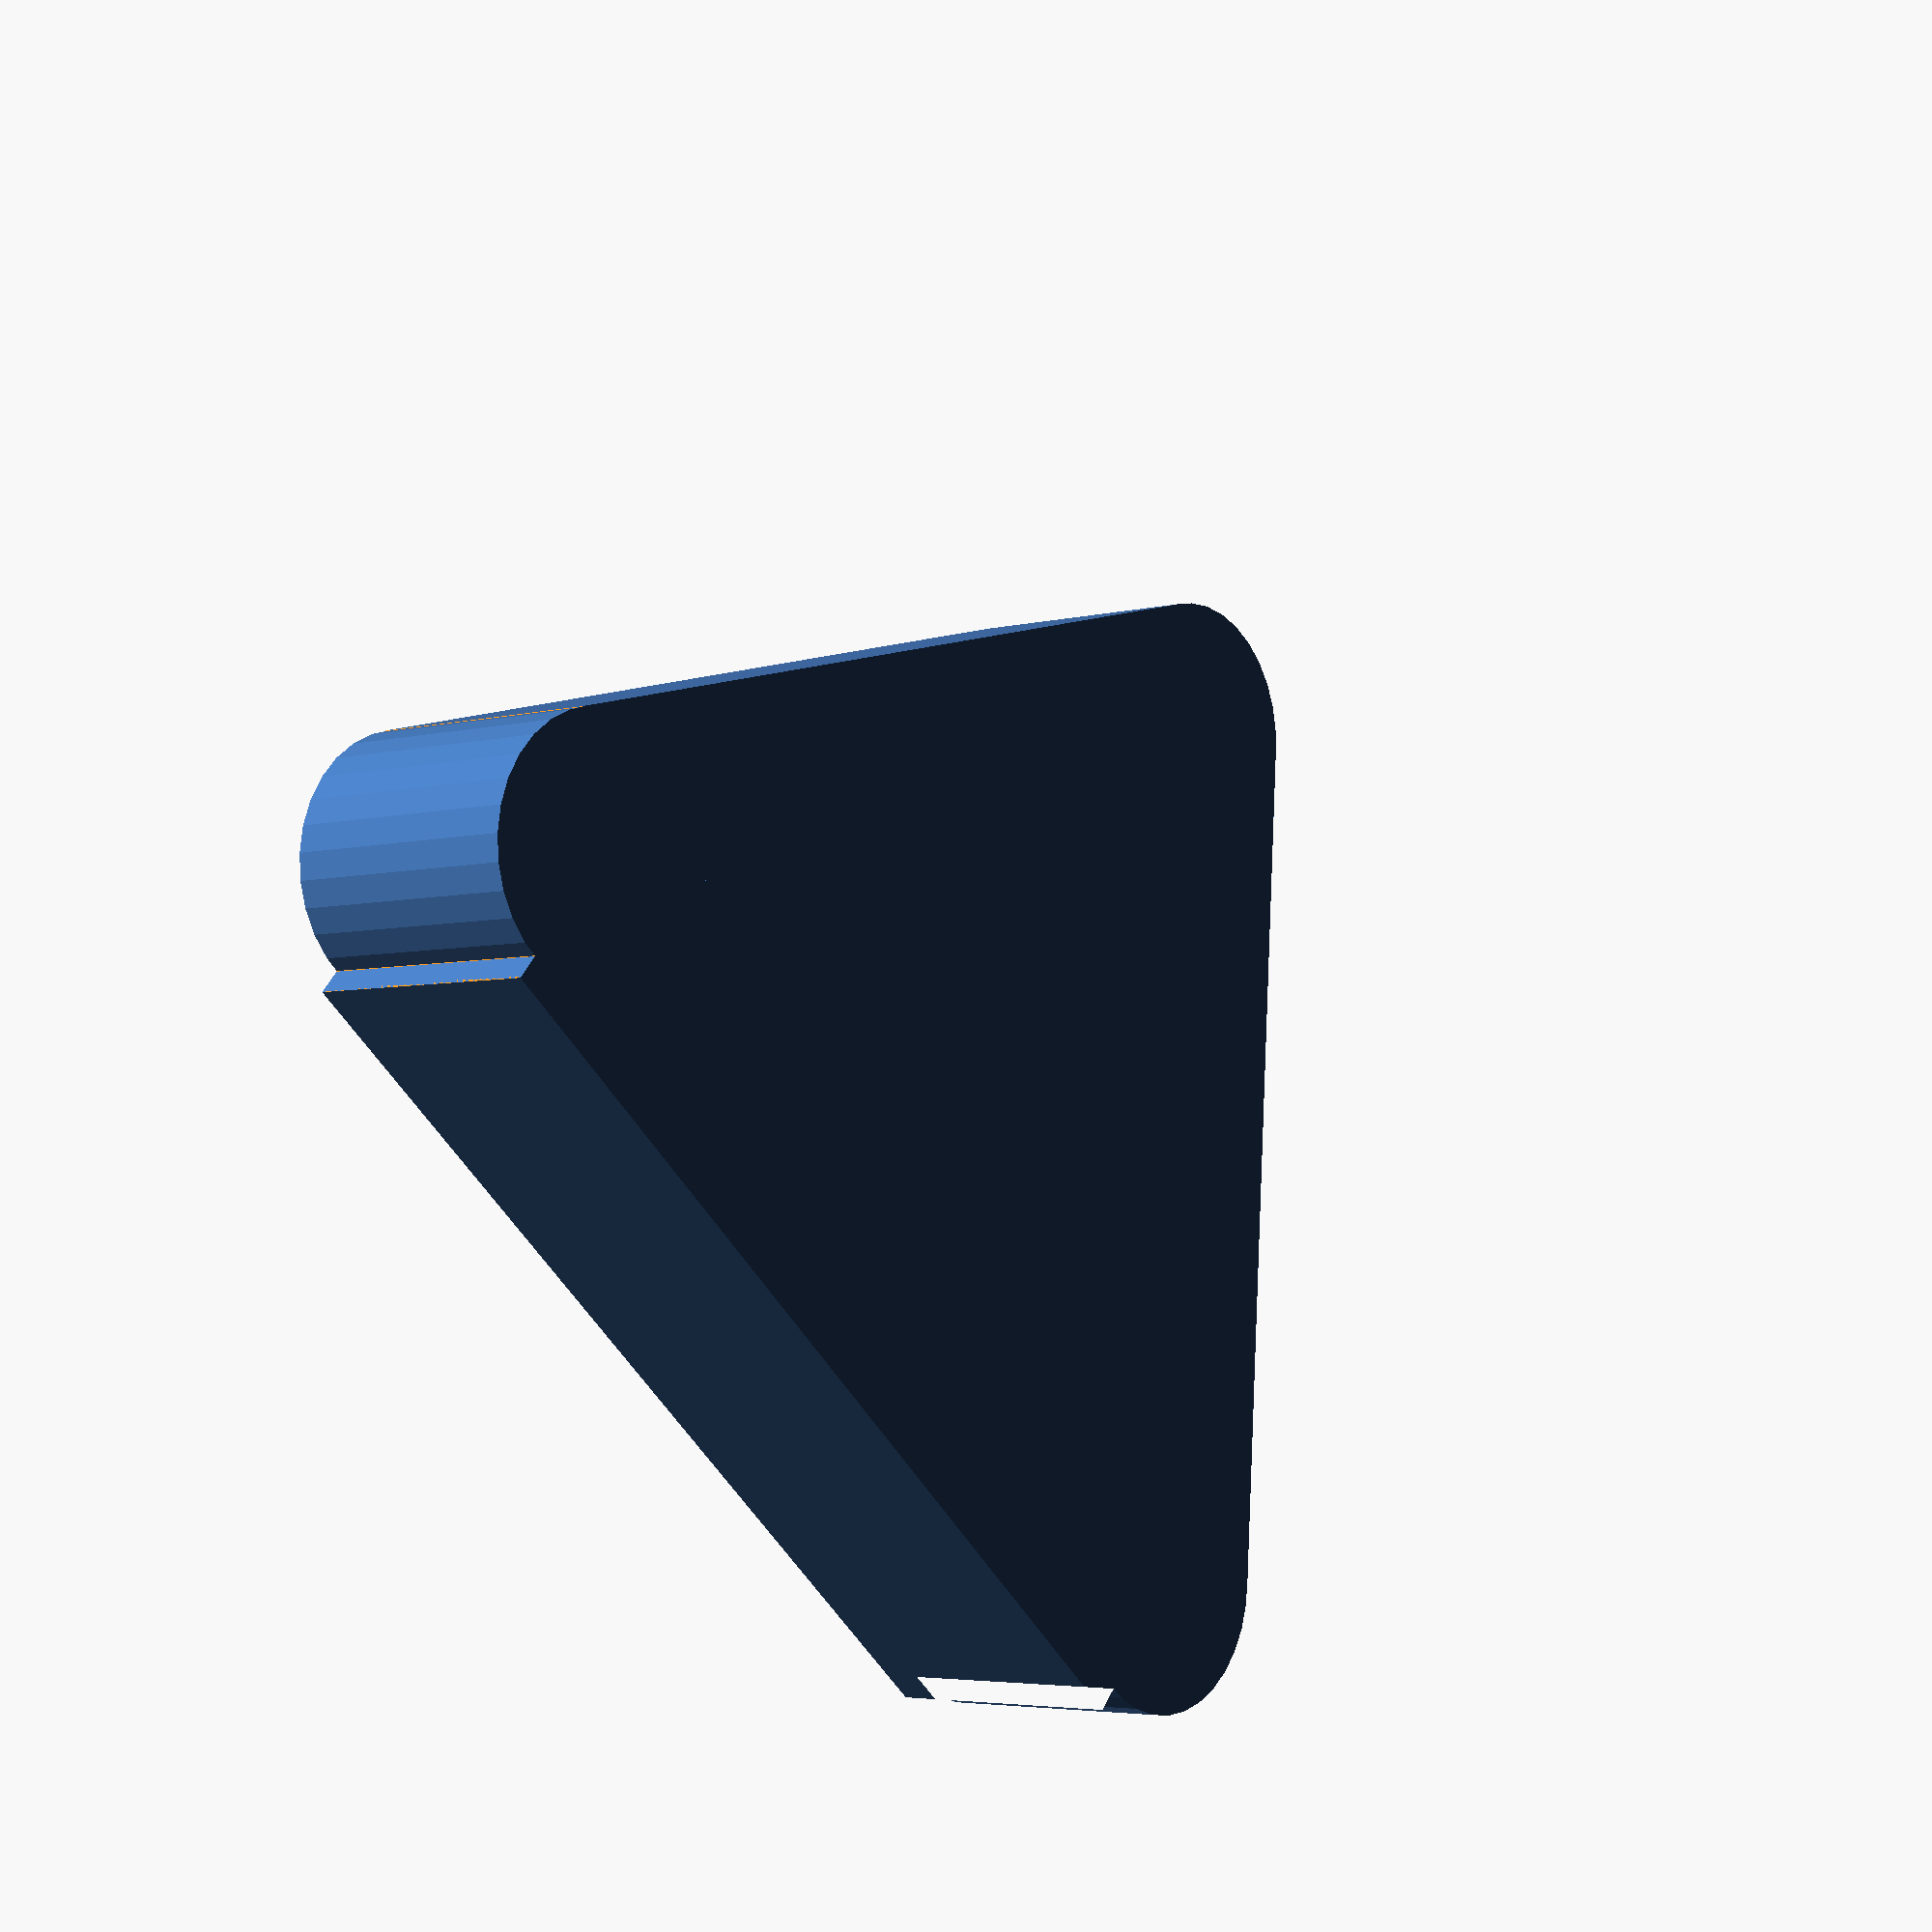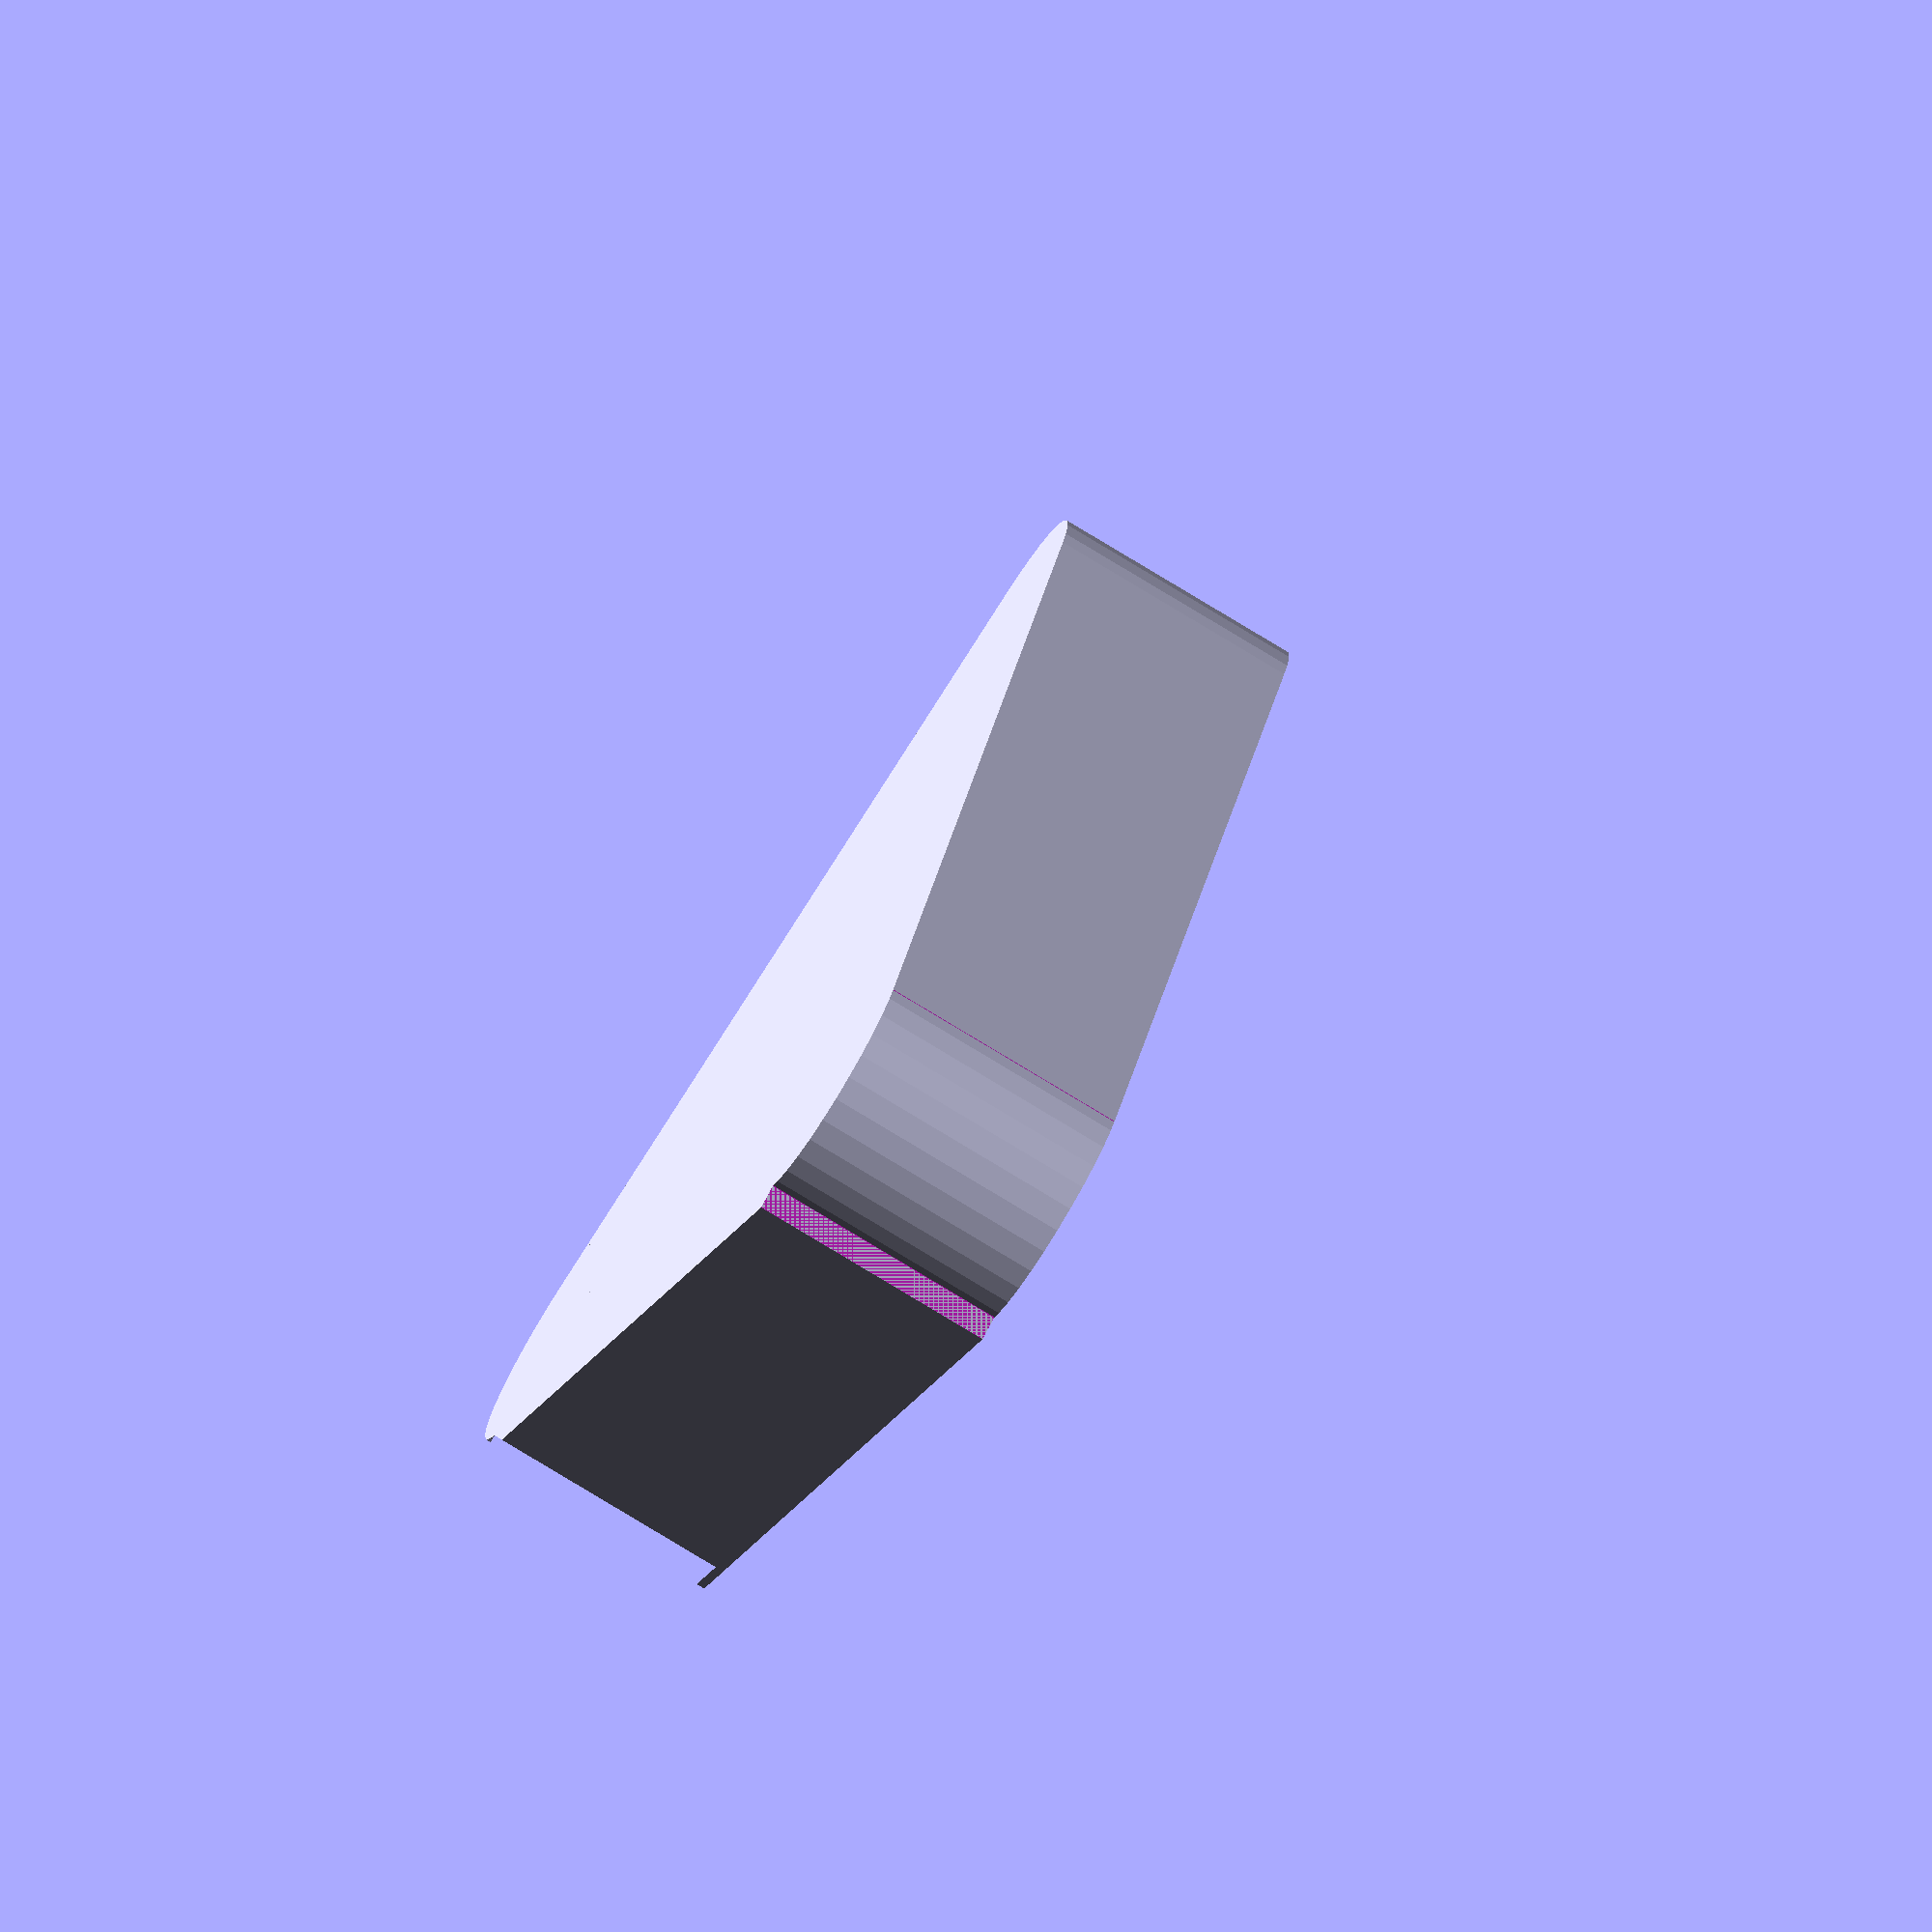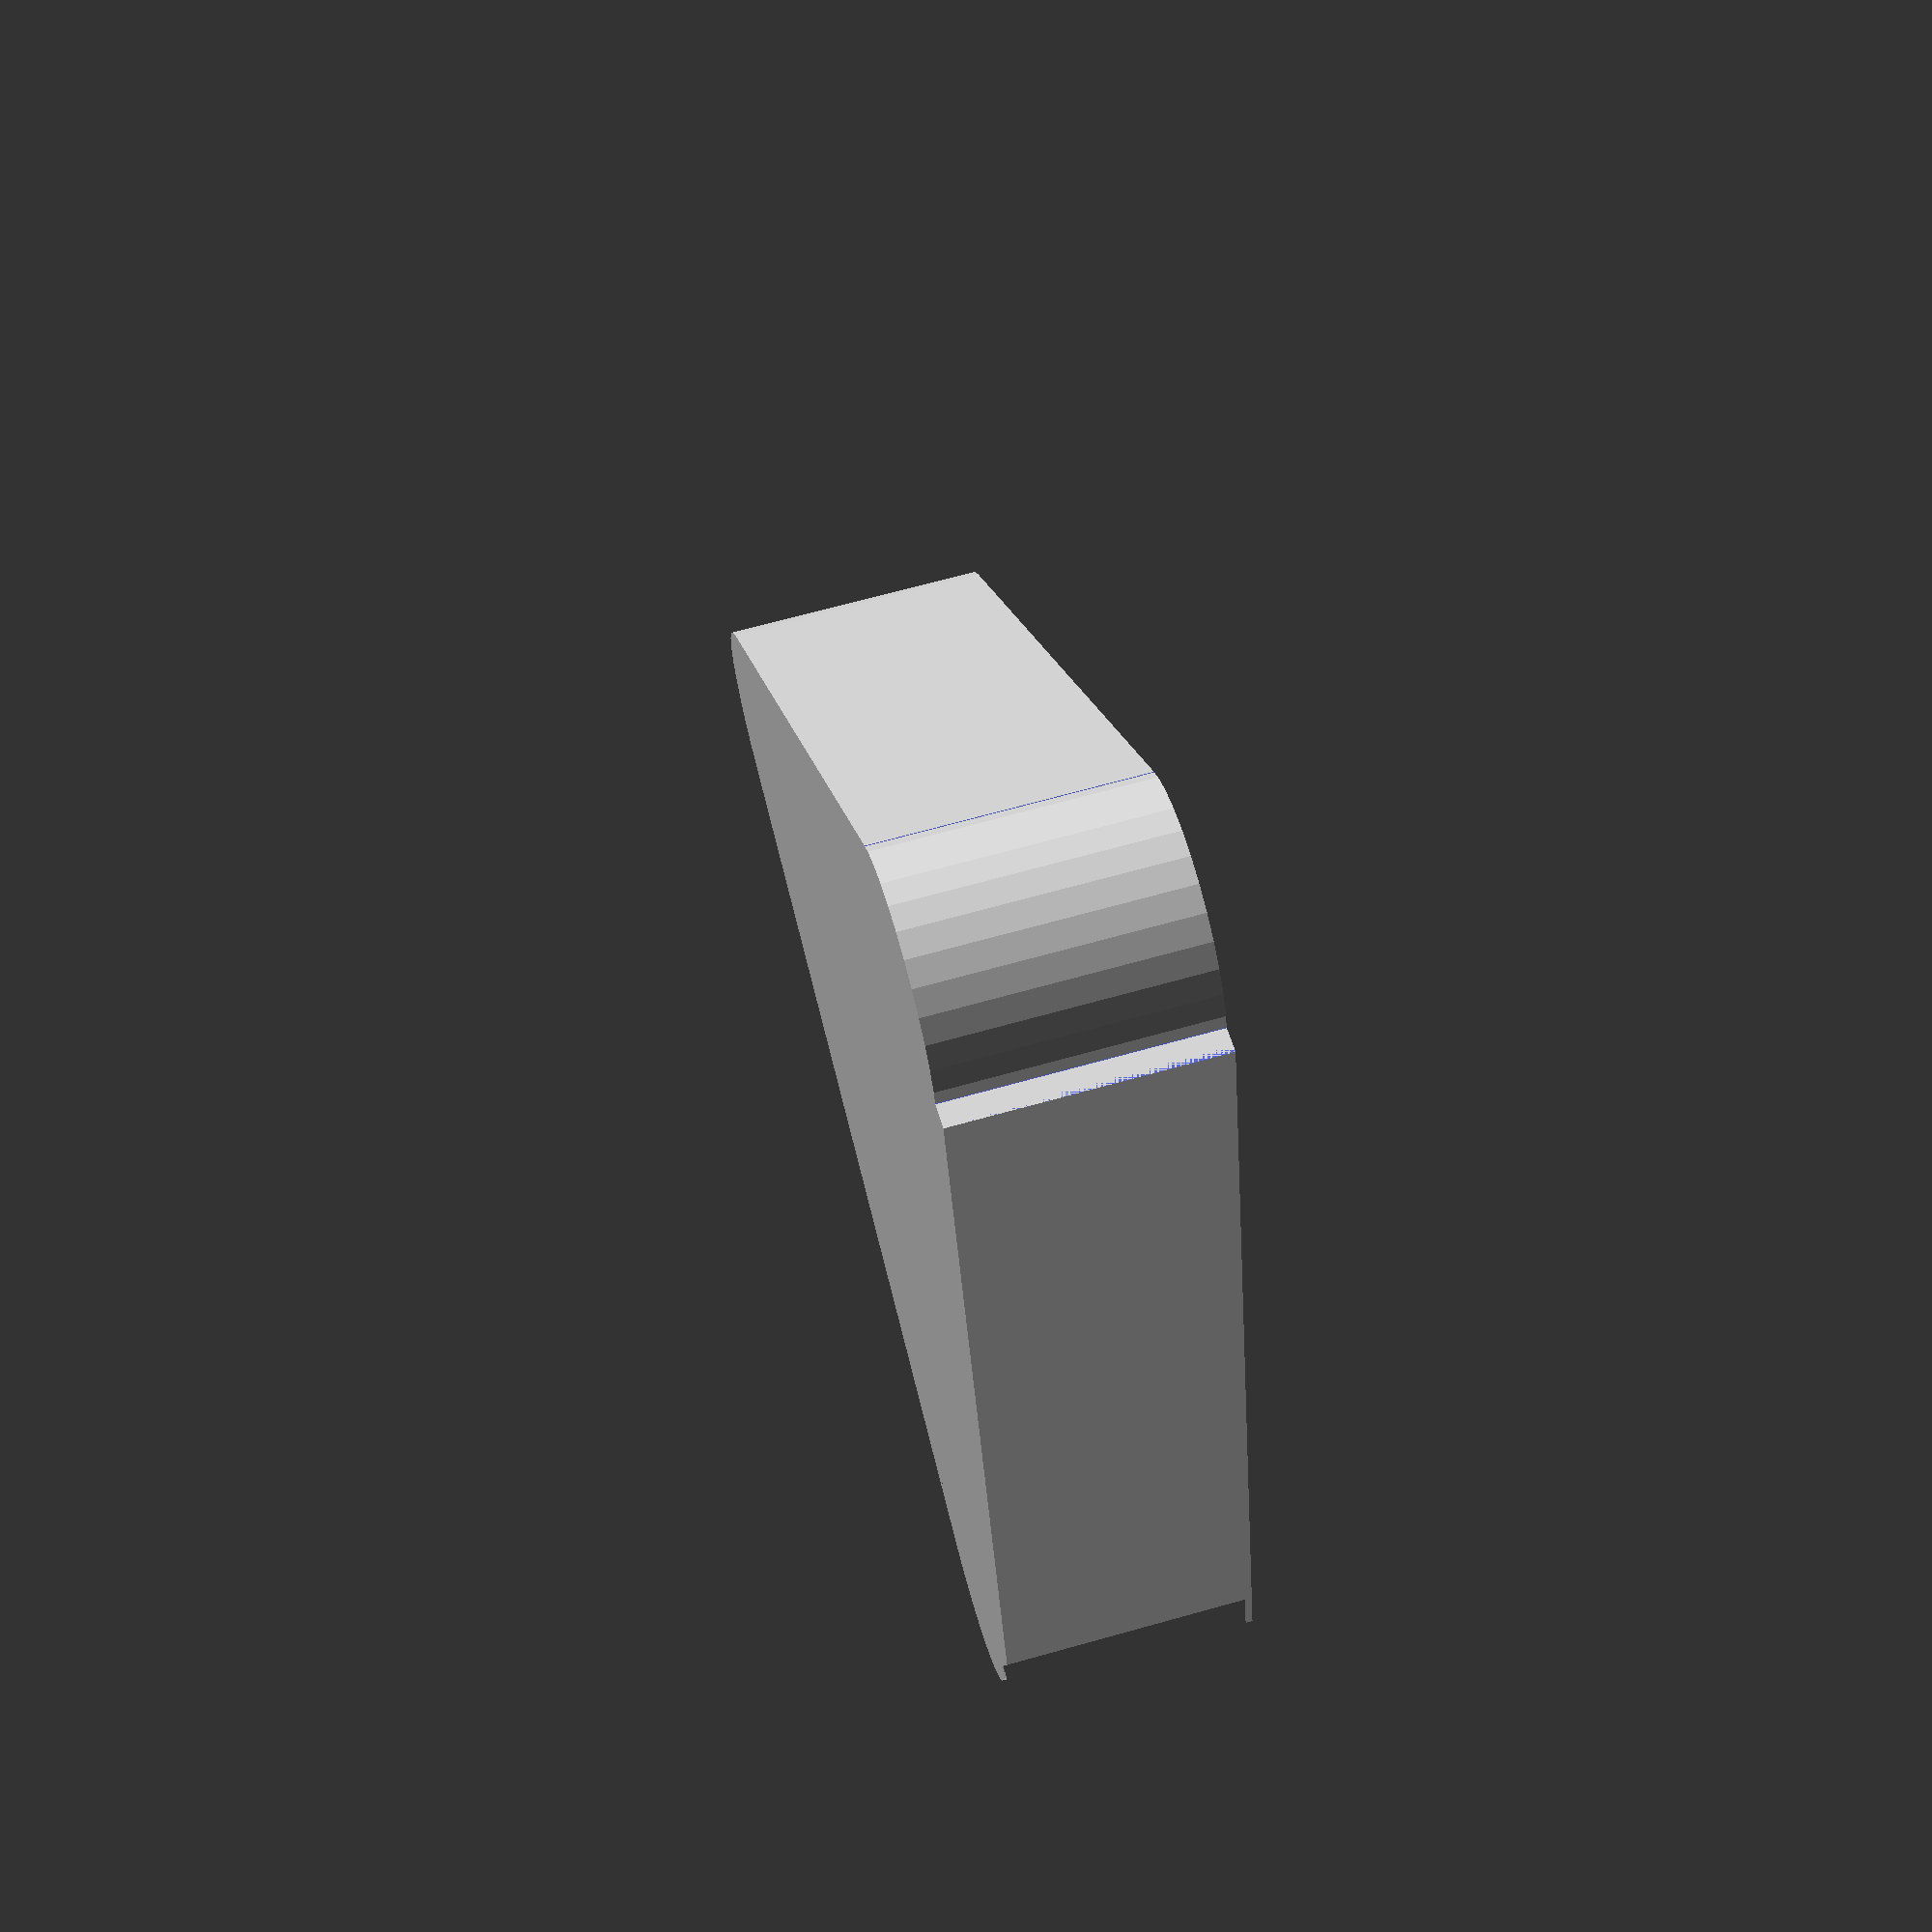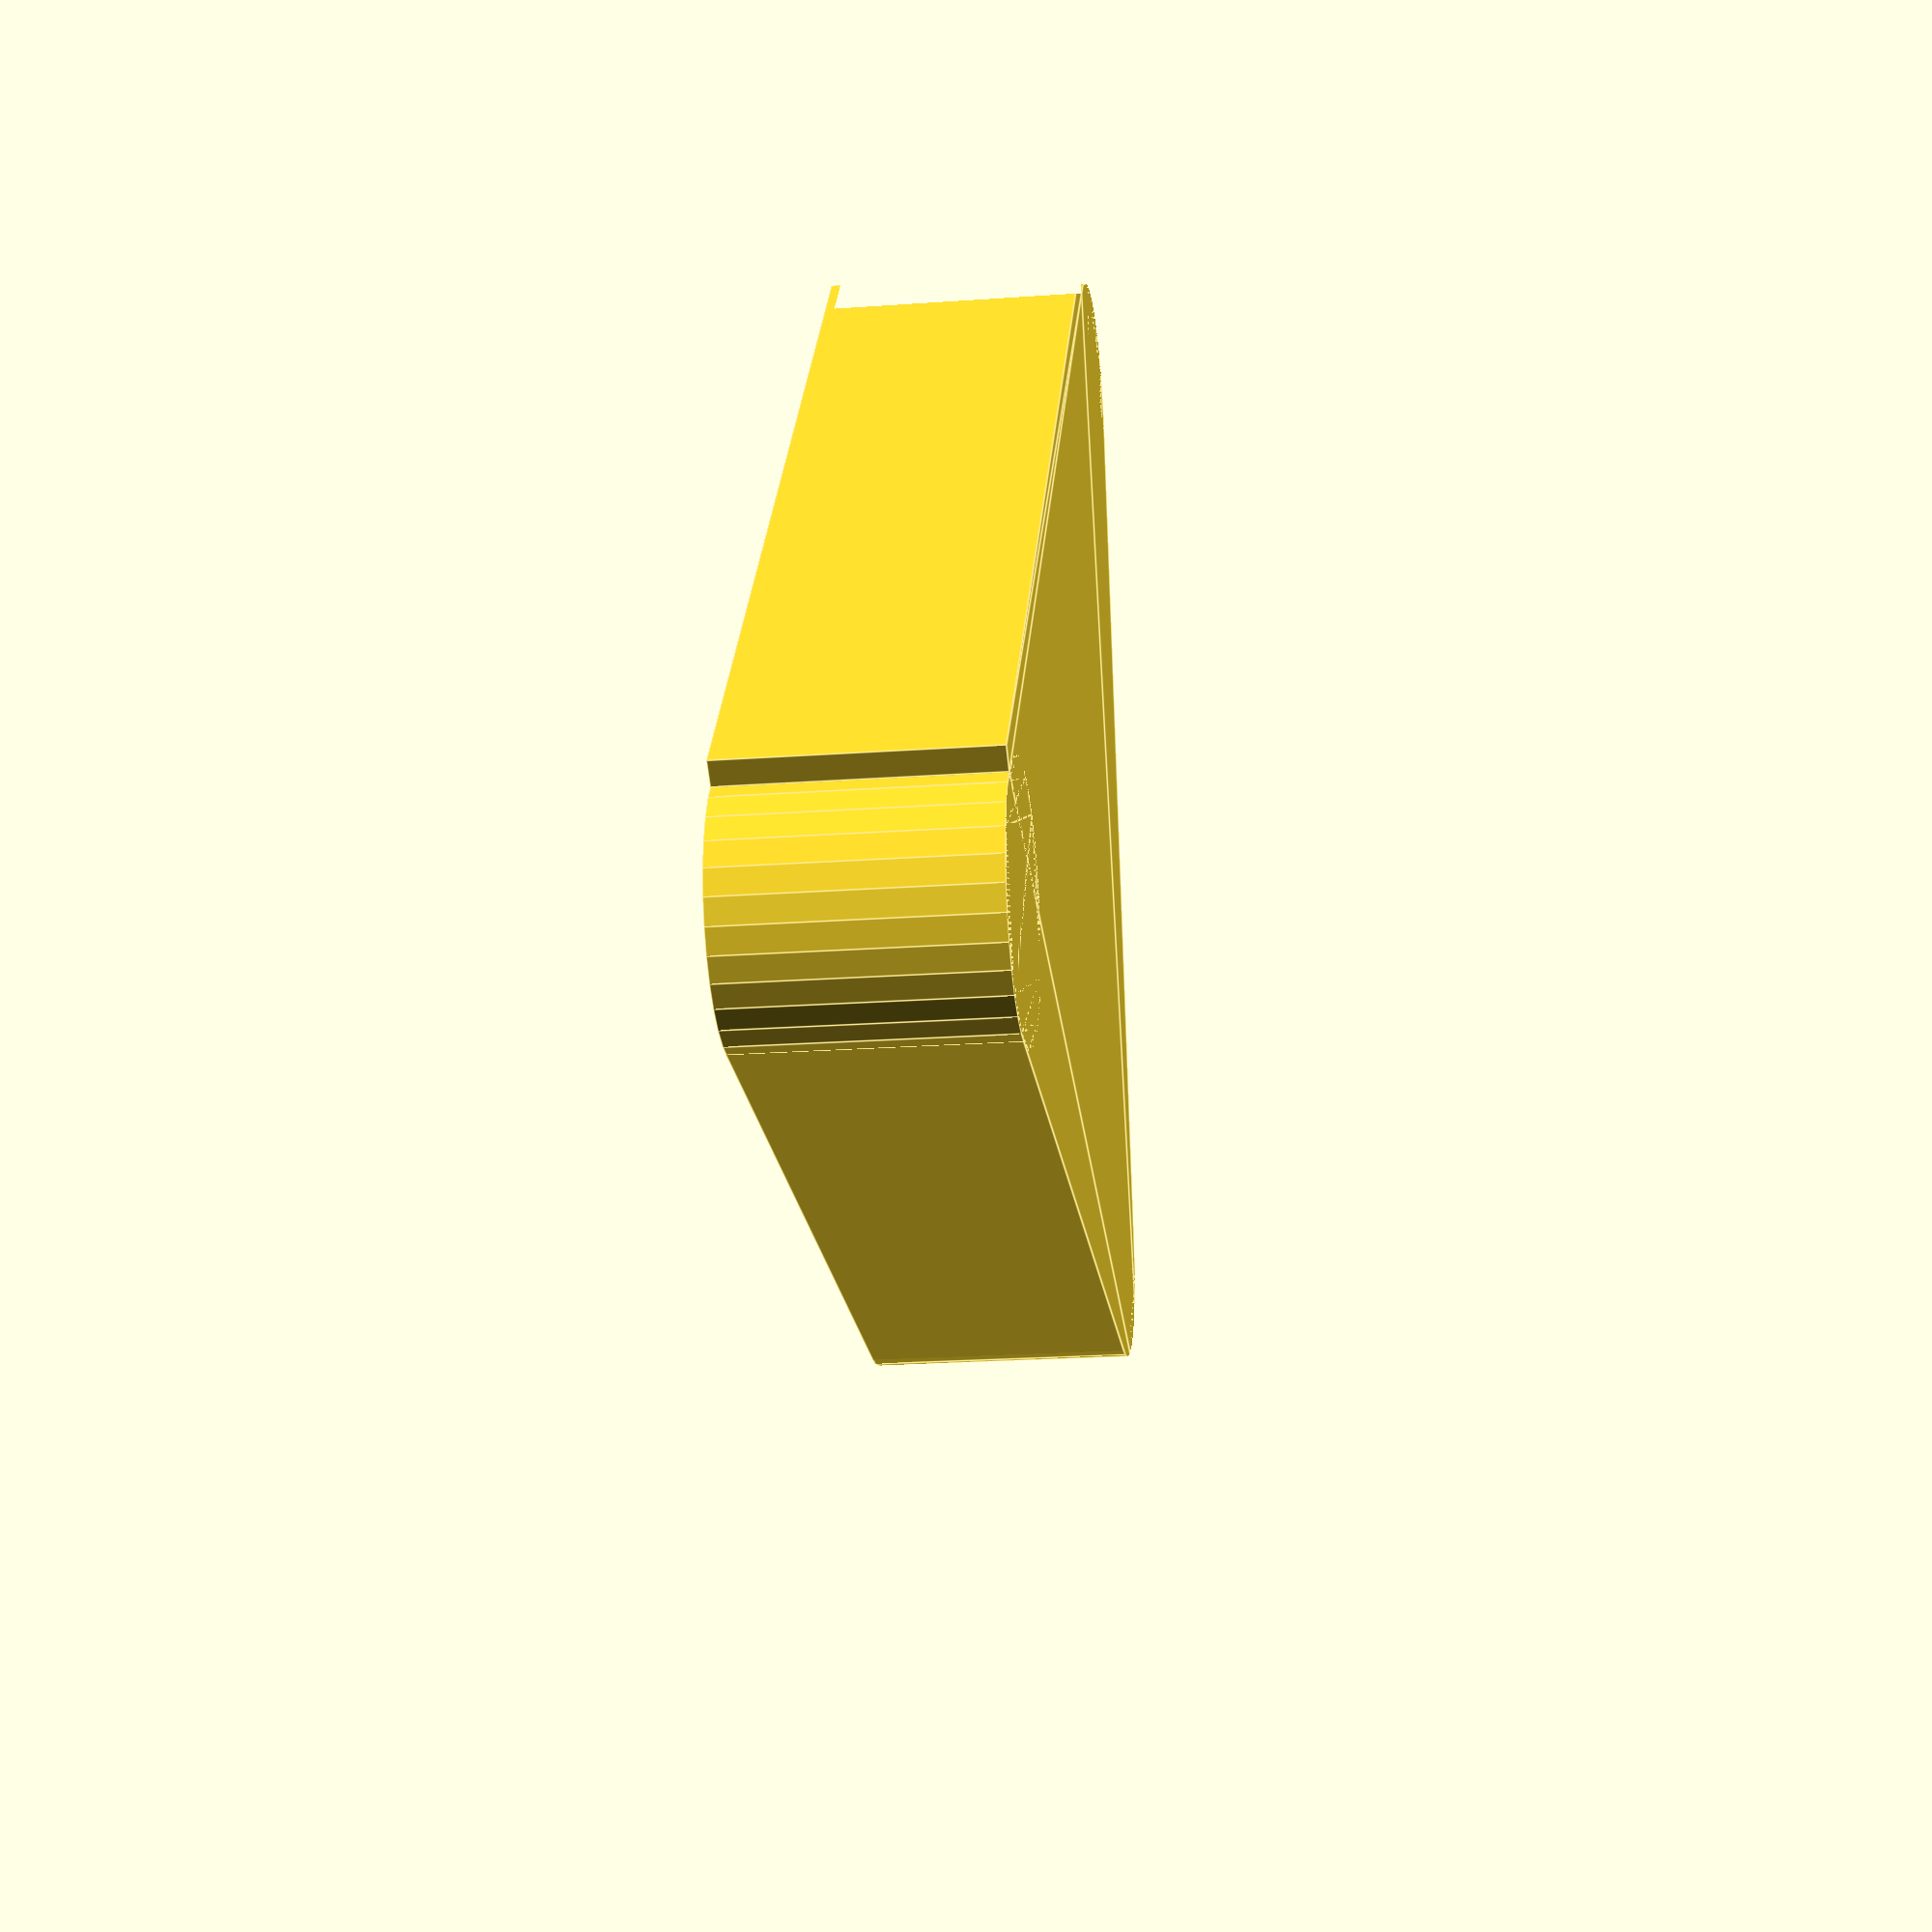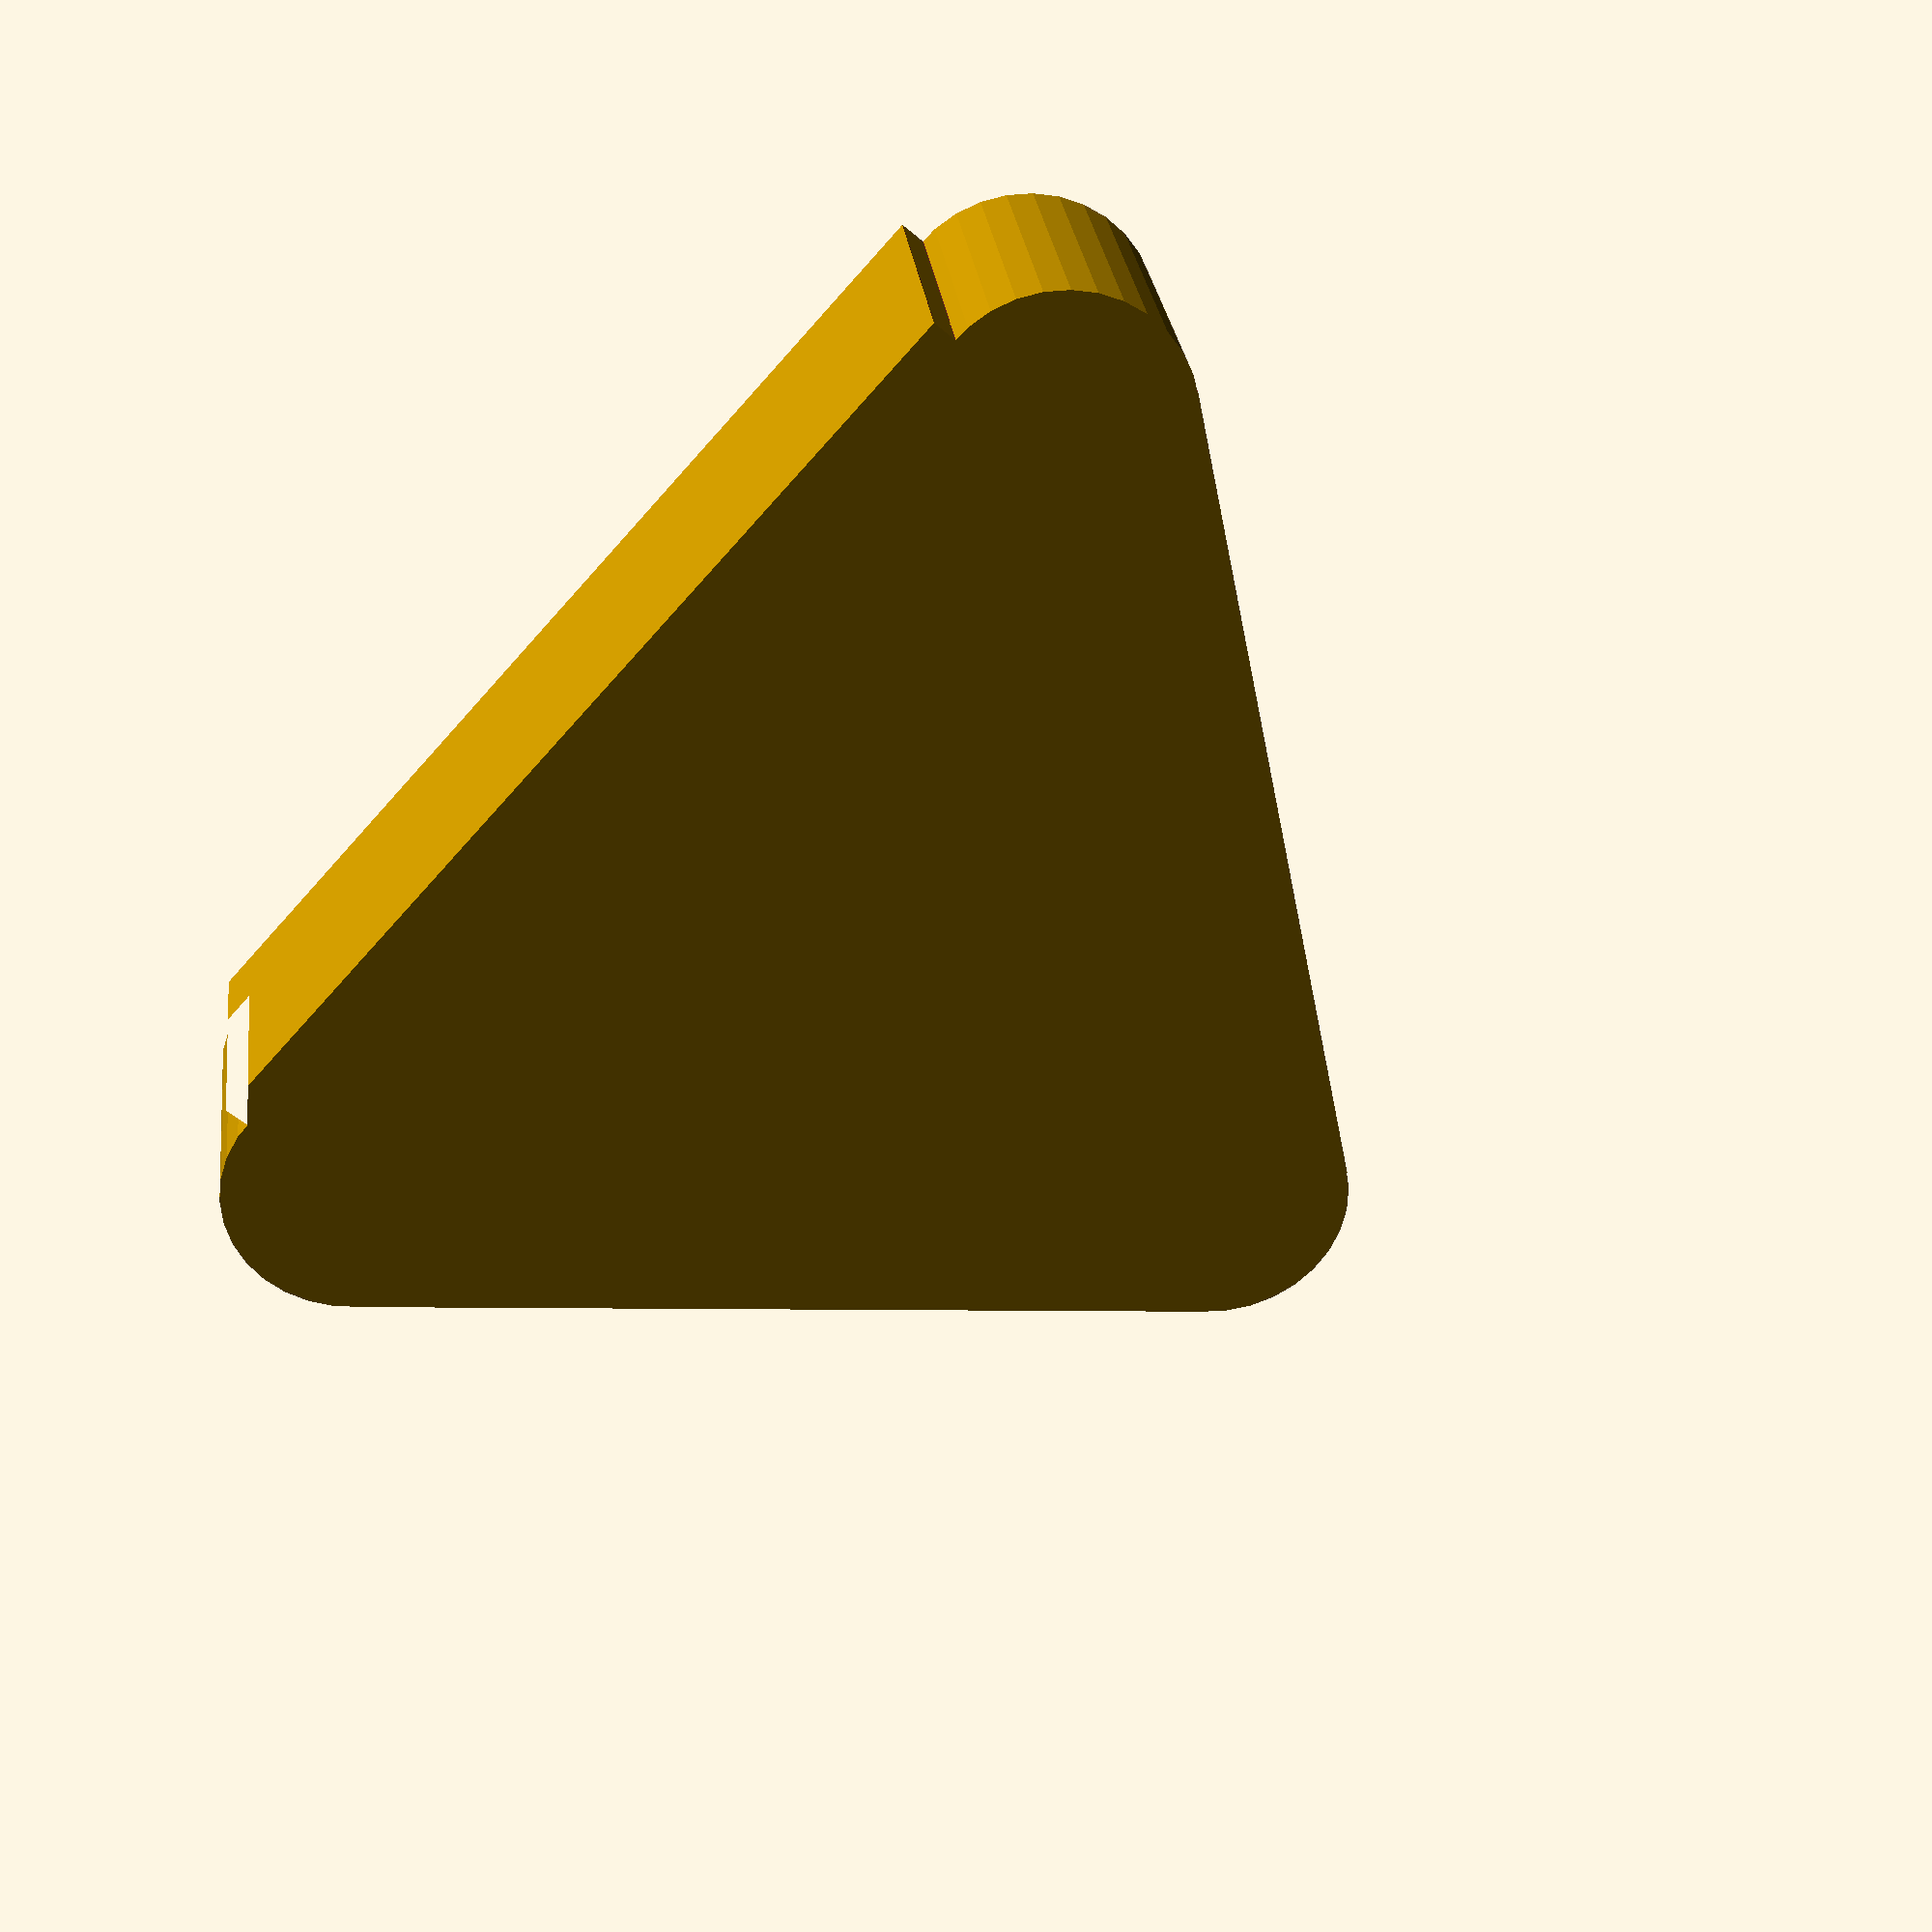
<openscad>
// Unit of length: Unit.MM
$fa = 1.0;
$fs = 0.1;

difference()
{
   polygon(points = [[1.0, -0.1], [1.0, 0.0], [0.0, 0.0], [3.0, 4.0], [6.0, 0.0], [6.0, 0.0], [5.0, 0.0], [5.0, -0.1]]);
   rotate(a = 116.5651)
   {
      difference()
      {
         polygon(points = [[-0.0894, 0.0447], [0.0, 0.1], [0.0894, 0.0447], [0.5367, -0.8497], [0.4472, -0.8944], [-0.4472, -0.8944], [-0.5367, -0.8497]], convexity = 2);
         translate(v = [0.0, -1.118])
         {
            circle(d = 1.0, $fn = 32);
         }
      }
   }
   translate(v = [3.0, 4.0])
   {
      difference()
      {
         polygon(points = [[-0.08, 0.06], [0.0, 0.1], [0.08, 0.06], [0.48, -0.4733], [0.4, -0.5333], [-0.4, -0.5333], [-0.48, -0.4733]], convexity = 2);
         translate(v = [0.0, -0.8333])
         {
            circle(d = 1.0, $fn = 32);
         }
      }
   }
   translate(v = [6.0, 0.0])
   {
      rotate(a = 243.4349)
      {
         difference()
         {
            polygon(points = [[-0.0894, 0.0447], [0.0, 0.1], [0.0894, 0.0447], [0.5367, -0.8497], [0.4472, -0.8944], [-0.4472, -0.8944], [-0.5367, -0.8497]], convexity = 2);
            translate(v = [0.0, -1.118])
            {
               circle(d = 1.0, $fn = 32);
            }
         }
      }
   }
}

</openscad>
<views>
elev=4.5 azim=319.5 roll=131.3 proj=p view=solid
elev=77.3 azim=301.0 roll=238.6 proj=o view=wireframe
elev=292.7 azim=103.2 roll=254.3 proj=p view=solid
elev=21.0 azim=128.3 roll=277.4 proj=p view=edges
elev=151.4 azim=311.7 roll=187.0 proj=p view=wireframe
</views>
